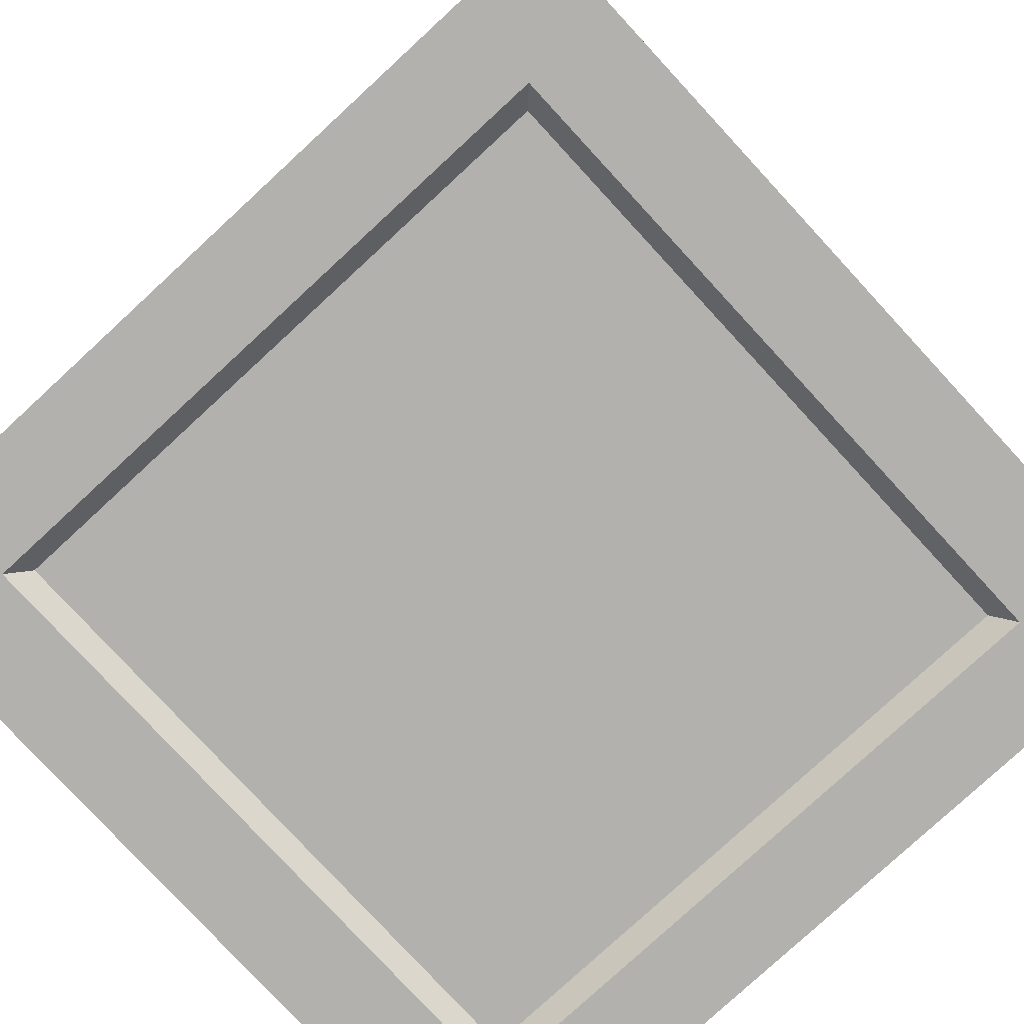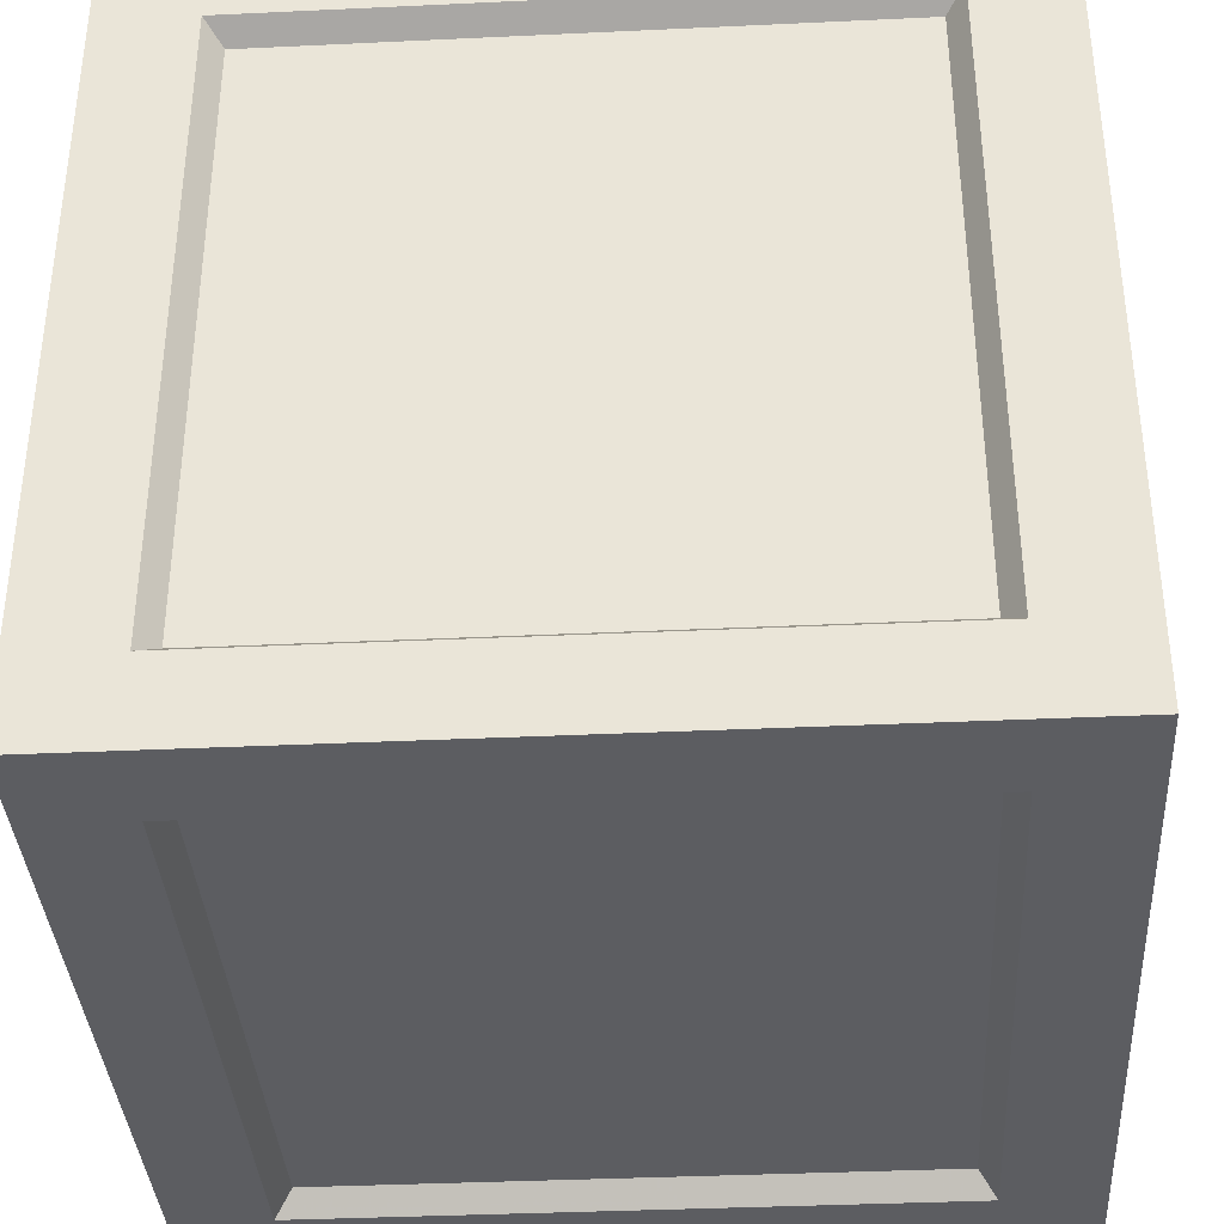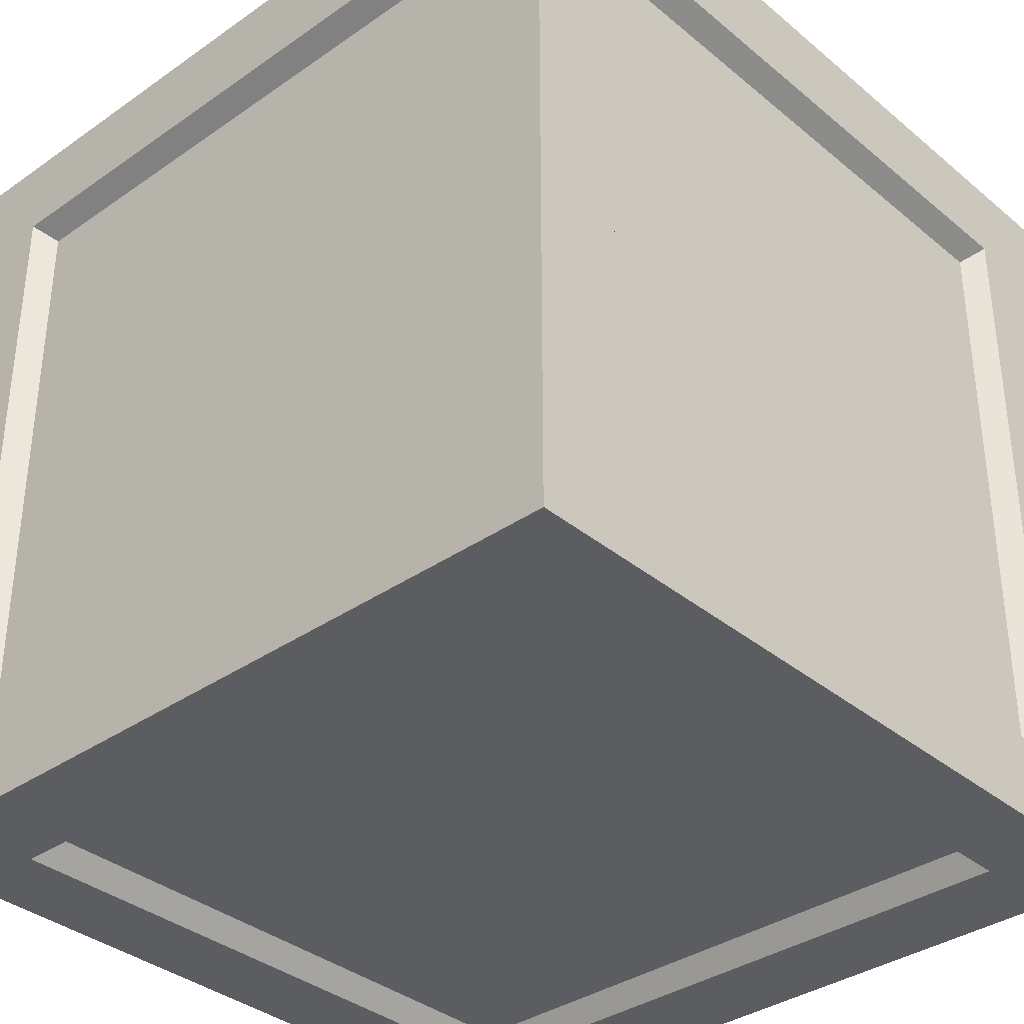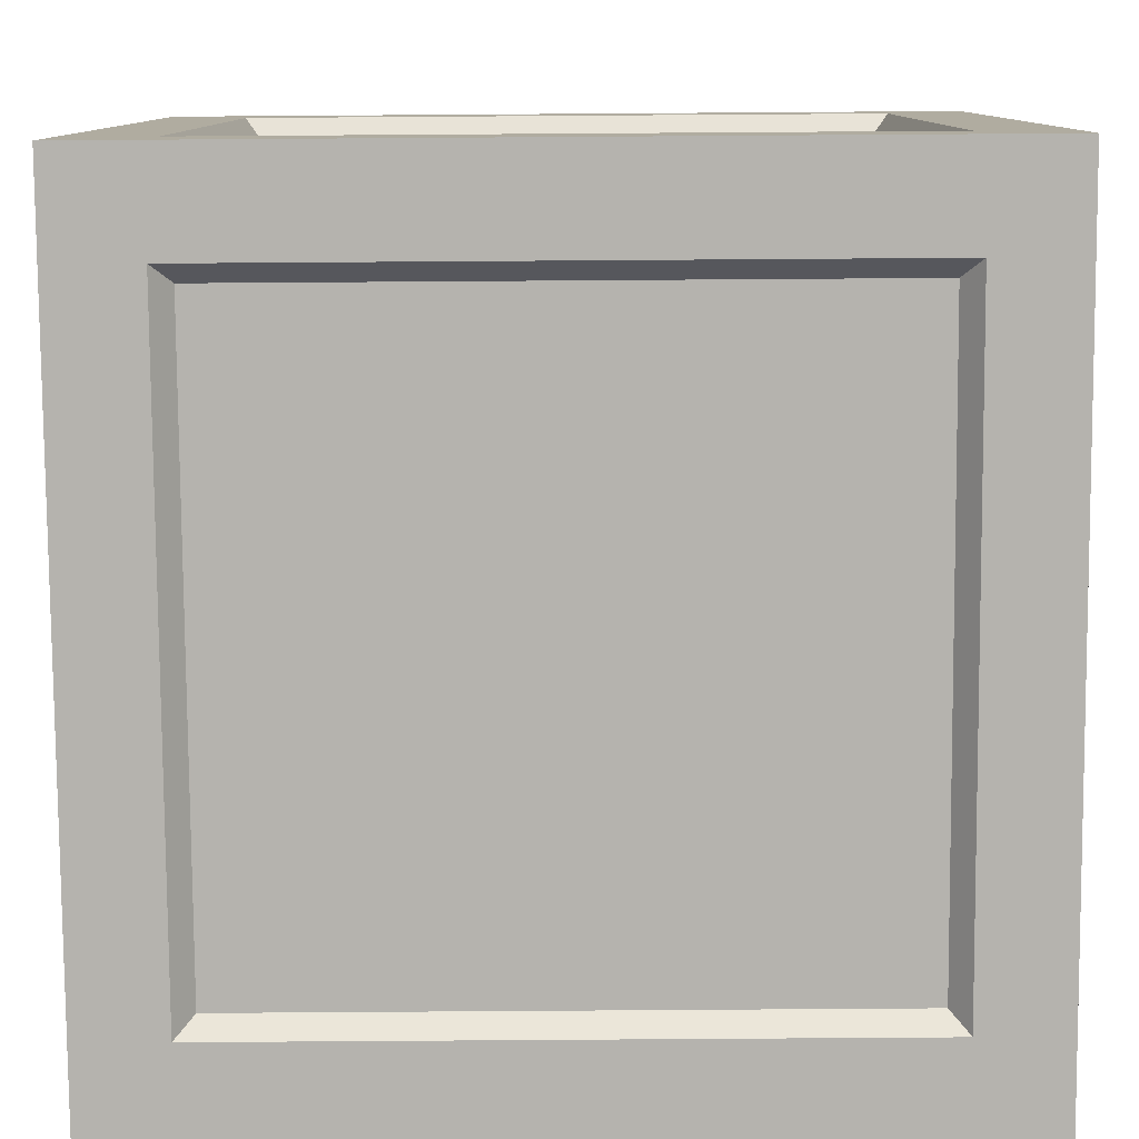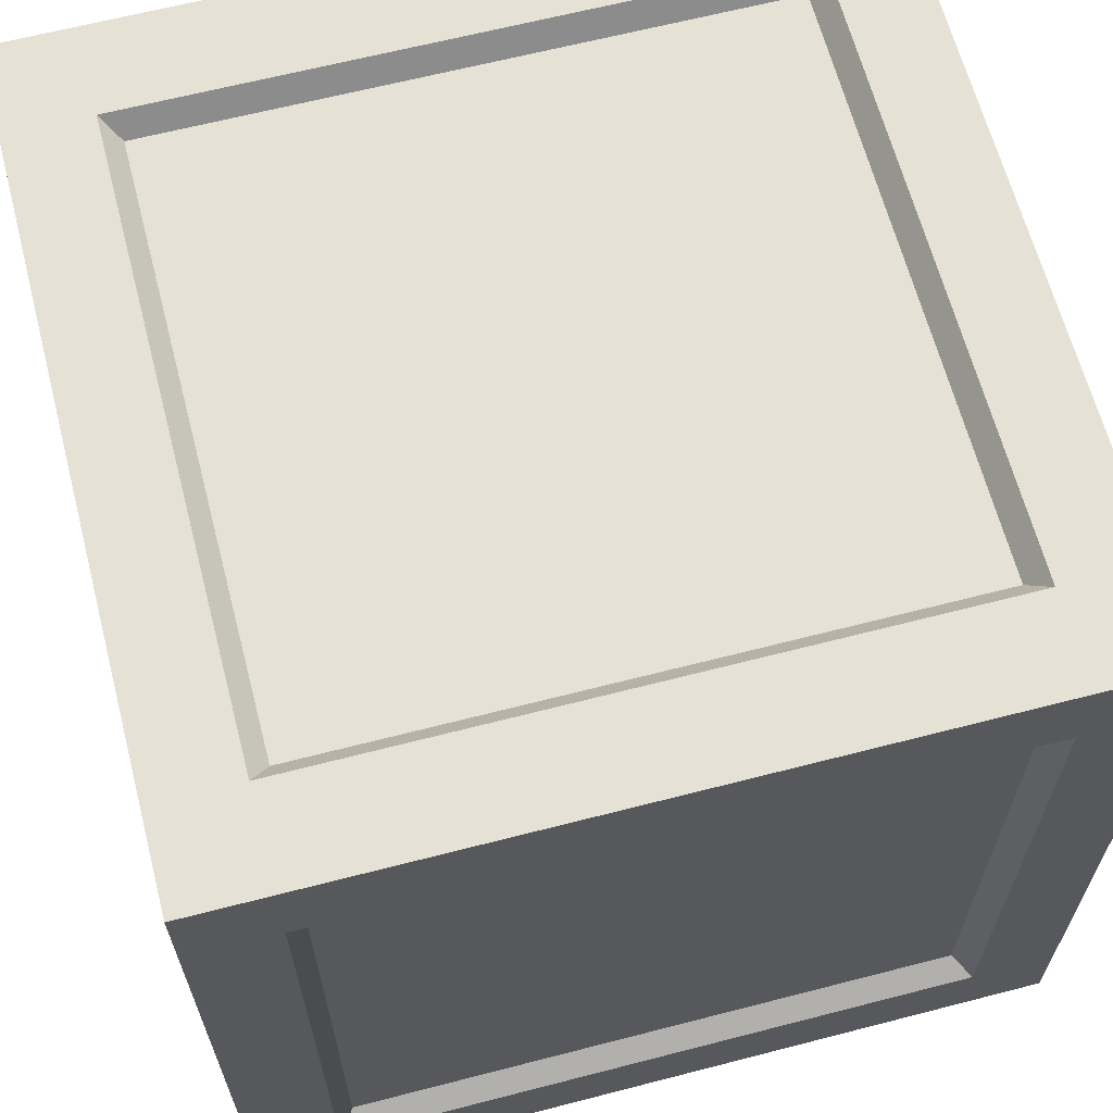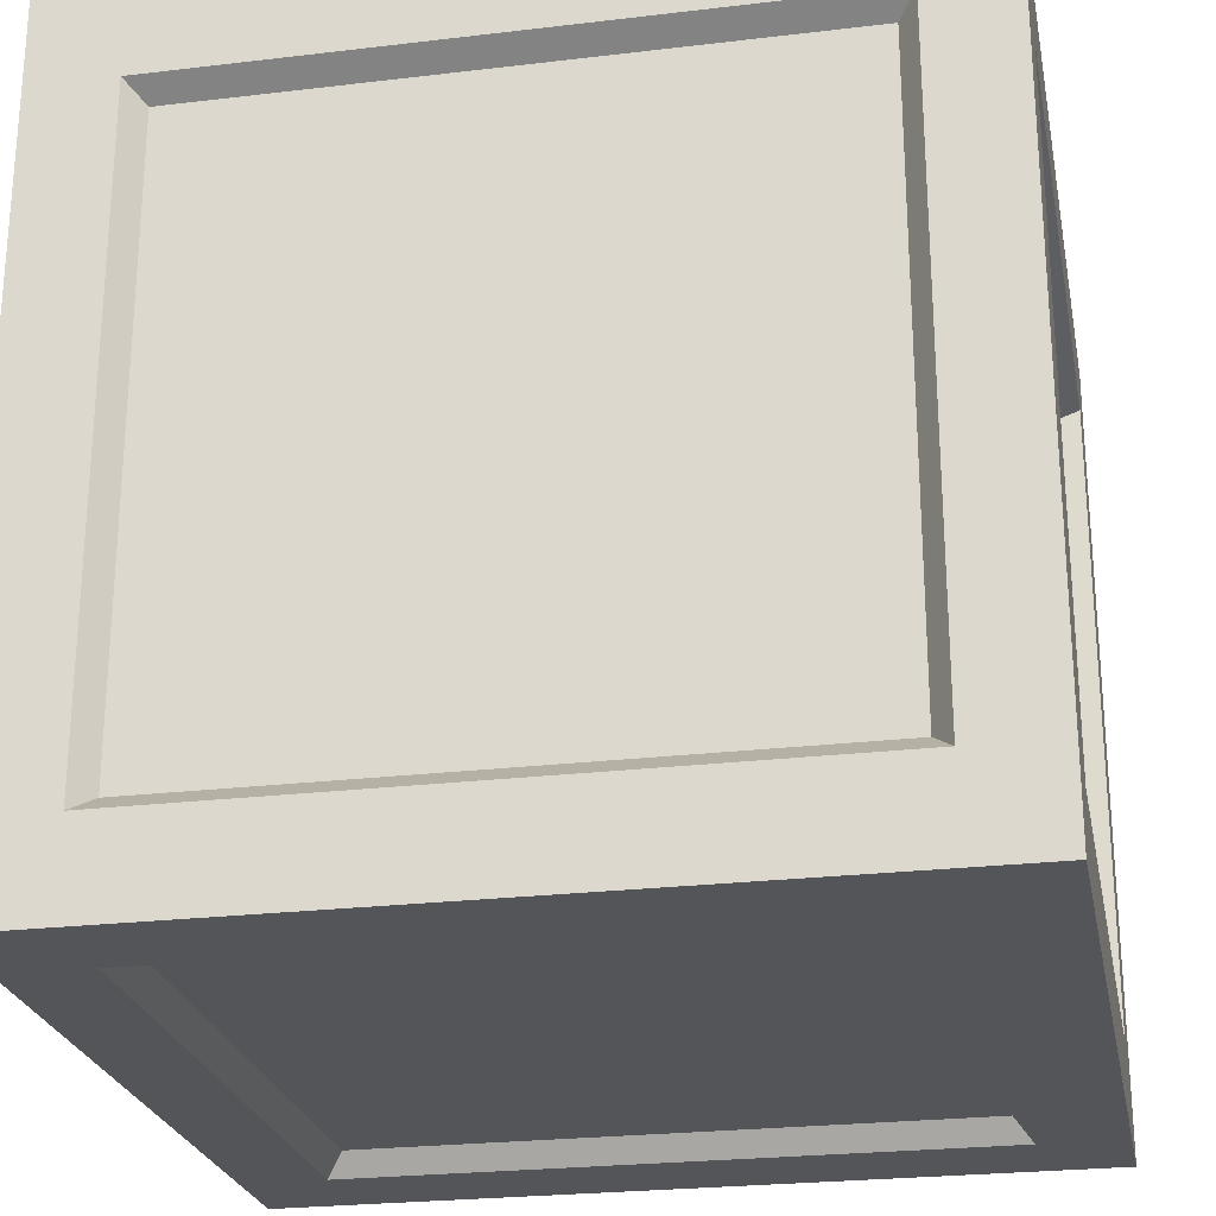
<metadata>
{"format":"obj","ext":"obj","renderer":"f3d","projection":"perspective","resolution":1024,"background":"white","views":[{"elev":-79.3,"azim":42.7,"up":"+Z"},{"elev":-36.7,"azim":-176.5,"up":"+Z"},{"elev":-35.6,"azim":-47.4,"up":"+Y"},{"elev":-80.0,"azim":-89.6,"up":"+Y"},{"elev":64.4,"azim":-104.6,"up":"+Y"},{"elev":-24.8,"azim":101.0,"up":"+Y"}]}
</metadata>
<code>
o Cube_Cube.001
v -0.2834 0.03237 -0.5344
v -0.2834 0.03237 -1.428
v 0.6098 0.03237 -1.428
v 0.6098 0.03237 -0.5344
v -0.2834 0.9256 -0.5344
v -0.2834 0.9256 -1.428
v 0.6098 0.9256 -1.428
v 0.6098 0.9256 -0.5344
v -0.2834 0.9256 -0.627
v -0.2834 0.9256 -1.335
v -0.2834 0.828 -1.428
v -0.2834 0.13 -1.428
v -0.2834 0.03237 -1.335
v -0.2834 0.03237 -0.627
v -0.2834 0.13 -0.5344
v -0.2834 0.828 -0.5344
v -0.1801 0.9256 -1.428
v 0.5065 0.9256 -1.428
v 0.6098 0.828 -1.428
v 0.6098 0.13 -1.428
v 0.5065 0.03237 -1.428
v -0.1801 0.03237 -1.428
v 0.6098 0.9256 -1.335
v 0.6098 0.9256 -0.627
v 0.6098 0.828 -0.5344
v 0.6098 0.13 -0.5344
v 0.6098 0.03237 -0.627
v 0.6098 0.03237 -1.335
v 0.5065 0.9256 -0.5344
v -0.1801 0.9256 -0.5344
v -0.1801 0.03237 -0.5344
v 0.5065 0.03237 -0.5344
v -0.2834 0.828 -0.627
v -0.2834 0.13 -0.627
v -0.2834 0.828 -1.335
v -0.2834 0.13 -1.335
v -0.1801 0.828 -1.428
v -0.1801 0.13 -1.428
v 0.5065 0.828 -1.428
v 0.5065 0.13 -1.428
v 0.6098 0.828 -1.335
v 0.6098 0.13 -1.335
v 0.6098 0.828 -0.627
v 0.6098 0.13 -0.627
v 0.5065 0.828 -0.5344
v 0.5065 0.13 -0.5344
v -0.1801 0.828 -0.5344
v -0.1801 0.13 -0.5344
v -0.1801 0.03237 -0.627
v 0.5065 0.03237 -0.627
v -0.1801 0.03237 -1.335
v 0.5065 0.03237 -1.335
v 0.5065 0.9256 -0.627
v -0.1801 0.9256 -0.627
v 0.5065 0.9256 -1.335
v -0.1801 0.9256 -1.335
v -0.2591 0.809 -0.6463
v -0.2591 0.149 -0.6463
v -0.2591 0.809 -1.316
v -0.2591 0.149 -1.316
v -0.1614 0.809 -1.403
v -0.1614 0.149 -1.403
v 0.4878 0.809 -1.403
v 0.4878 0.149 -1.403
v 0.5855 0.809 -1.316
v 0.5855 0.149 -1.316
v 0.5855 0.809 -0.6463
v 0.5855 0.149 -0.6463
v 0.4878 0.809 -0.5588
v 0.4878 0.149 -0.5588
v -0.1614 0.809 -0.5588
v -0.1614 0.149 -0.5588
v -0.1614 0.05667 -0.6463
v 0.4878 0.05667 -0.6463
v -0.1614 0.05667 -1.316
v 0.4878 0.05667 -1.316
v 0.4878 0.9013 -0.6463
v -0.1614 0.9013 -0.6463
v 0.4878 0.9013 -1.316
v -0.1614 0.9013 -1.316
f 36 12 2 13
f 40 20 3 21
f 44 26 4 27
f 1 31 48 15
f 52 21 3 28
f 56 17 6 10
f 14 1 15 34
f 34 36 13 14
f 5 9 33 16
f 16 33 34 15
f 9 10 35 33
f 79 77 53 55
f 10 6 11 35
f 35 11 12 36
f 12 38 22 2
f 38 40 21 22
f 6 17 37 11
f 11 37 38 12
f 17 18 39 37
f 48 46 70 72
f 18 7 19 39
f 39 19 20 40
f 20 42 28 3
f 42 44 27 28
f 7 23 41 19
f 19 41 42 20
f 23 24 43 41
f 52 50 74 76
f 24 8 25 43
f 43 25 26 44
f 26 46 32 4
f 46 48 31 32
f 8 29 45 25
f 25 45 46 26
f 29 30 47 45
f 34 33 57 58
f 30 5 16 47
f 47 16 15 48
f 32 50 27 4
f 50 52 28 27
f 1 14 49 31
f 31 49 50 32
f 14 13 51 49
f 56 54 78 80
f 13 2 22 51
f 51 22 21 52
f 30 54 9 5
f 54 56 10 9
f 8 24 53 29
f 29 53 54 30
f 24 23 55 53
f 60 59 35 36
f 23 7 18 55
f 55 18 17 56
f 57 59 60 58
f 61 63 64 62
f 65 67 68 66
f 69 71 72 70
f 73 75 76 74
f 77 79 80 78
f 44 42 66 68
f 80 79 55 56
f 54 53 77 78
f 75 73 49 51
f 40 38 62 64
f 76 75 51 52
f 50 49 73 74
f 71 69 45 47
f 36 34 58 60
f 72 71 47 48
f 46 45 69 70
f 67 65 41 43
f 68 67 43 44
f 42 41 65 66
f 63 61 37 39
f 64 63 39 40
f 38 37 61 62
f 59 57 33 35

</code>
